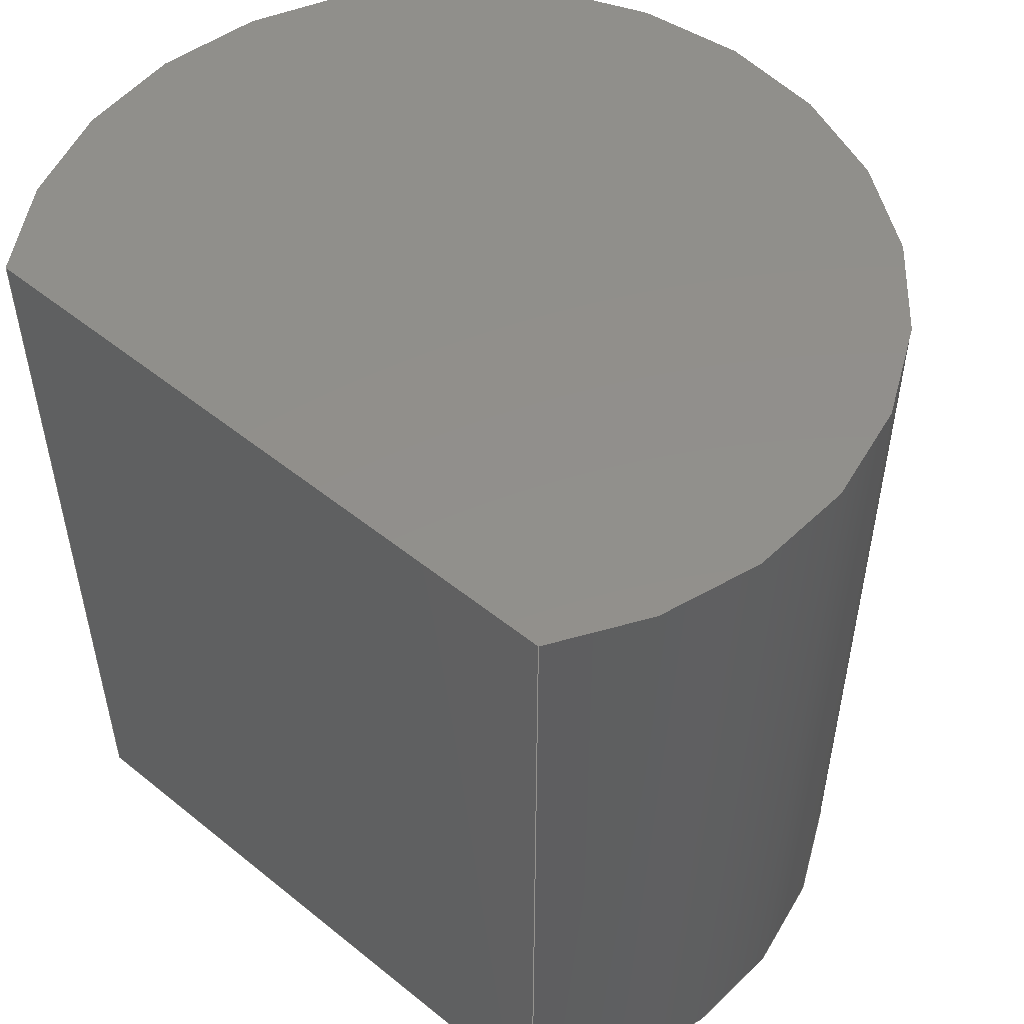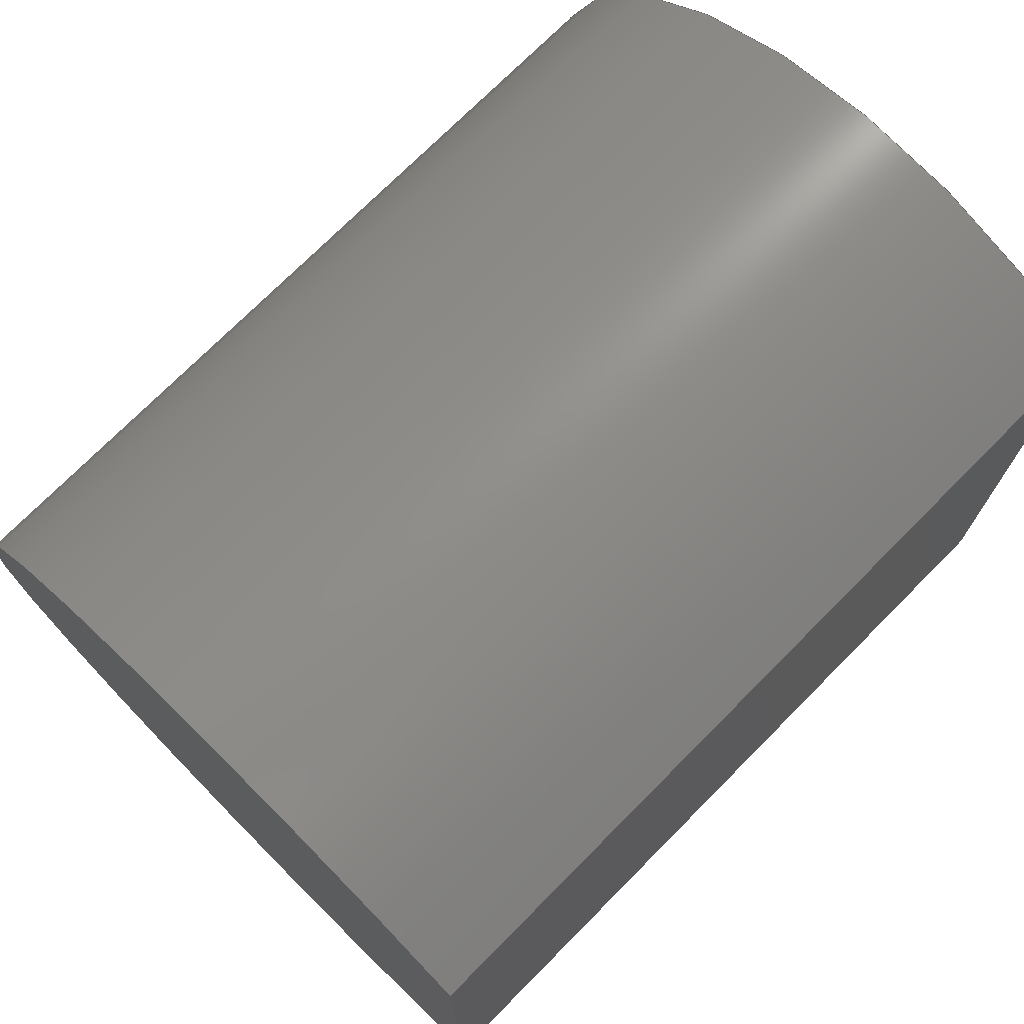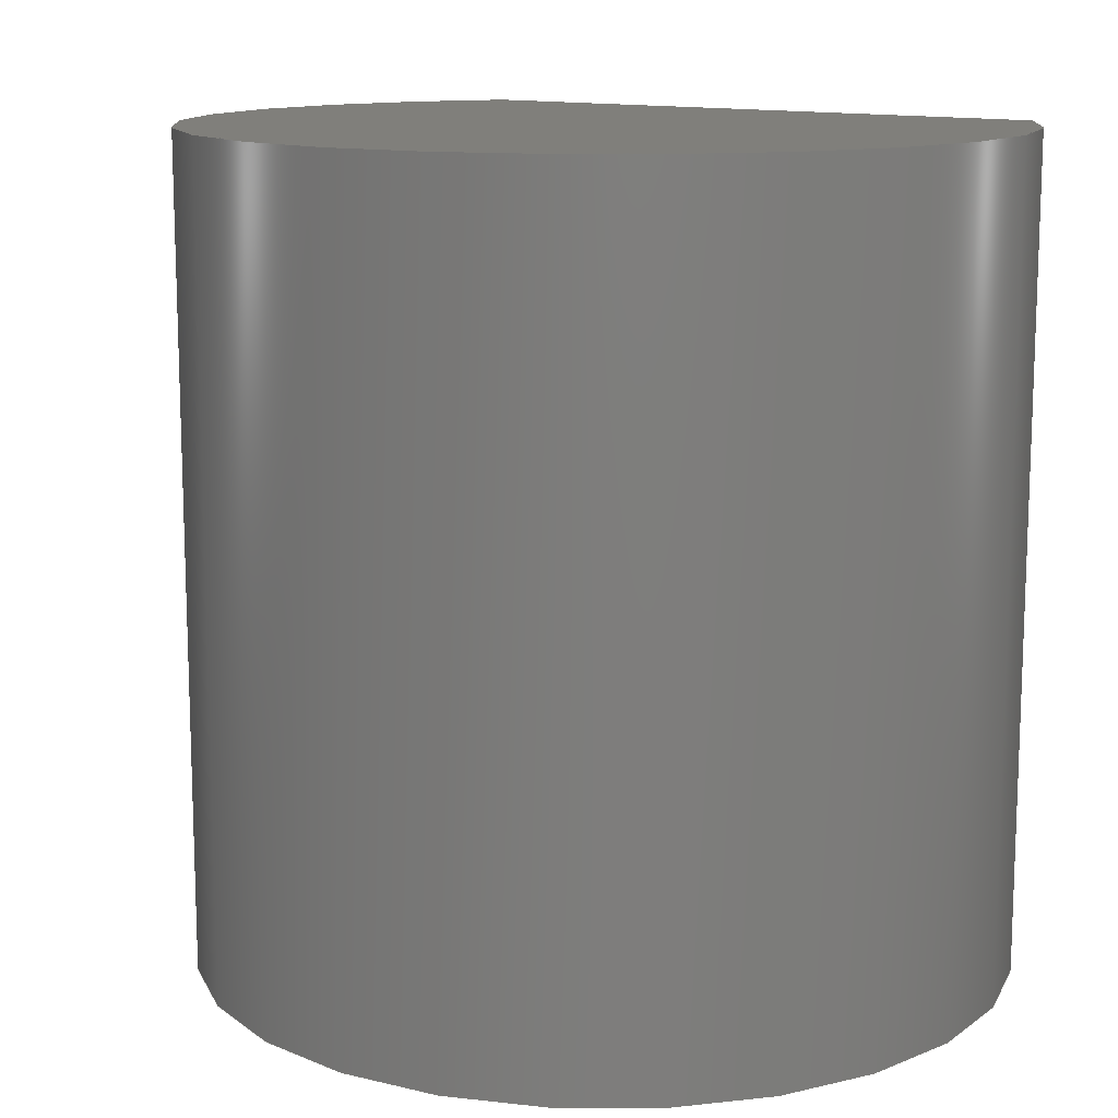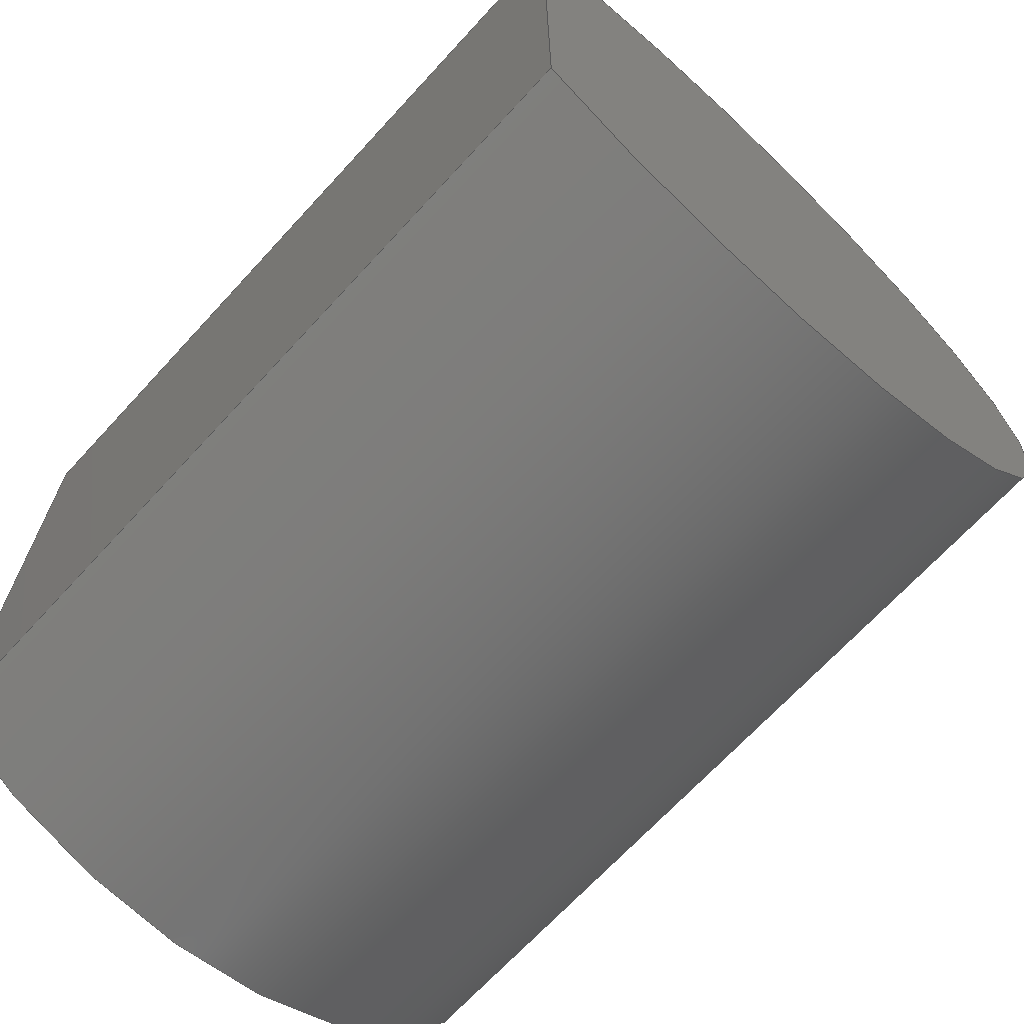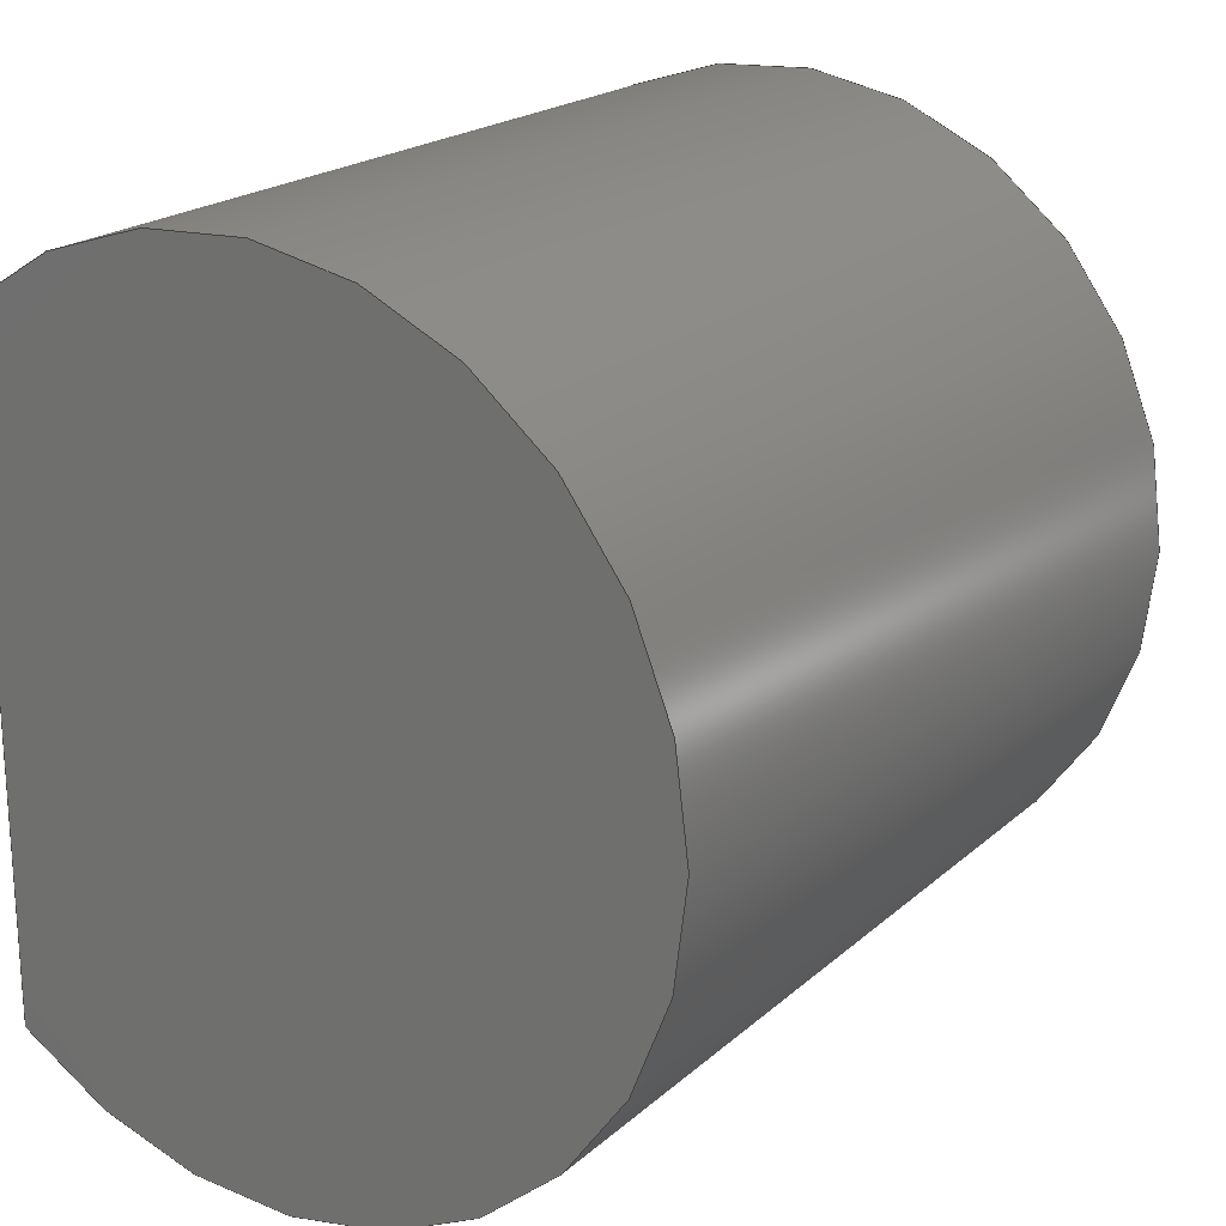
<metadata>
{"format":"step","ext":"step","renderer":"f3d","projection":"perspective","resolution":1024,"background":"white","views":[{"elev":51.8,"azim":131.1,"up":"+Z"},{"elev":73.8,"azim":44.8,"up":"+Y"},{"elev":12.7,"azim":-54.0,"up":"+Z"},{"elev":-68.6,"azim":137.4,"up":"+Y"},{"elev":20.5,"azim":-146.8,"up":"+Y"}]}
</metadata>
<code>
ISO-10303-21;
DATA;
#1 = APPLICATION_PROTOCOL_DEFINITION('international standard',
  'config_control_design',1994,#2);
#2 = APPLICATION_CONTEXT(
'configuration controlled 3D designs of mechanical parts and assemblies'
  );
#3 = SHAPE_DEFINITION_REPRESENTATION(#4,#10);
#4 = PRODUCT_DEFINITION_SHAPE('','',#5);
#5 = PRODUCT_DEFINITION('design','',#6,#9);
#6 = PRODUCT_DEFINITION_FORMATION_WITH_SPECIFIED_SOURCE('','',#7,
  .NOT_KNOWN.);
#7 = PRODUCT('Open CASCADE STEP translator 7.5 1',
  'Open CASCADE STEP translator 7.5 1','',(#8));
#8 = MECHANICAL_CONTEXT('',#2,'mechanical');
#9 = DESIGN_CONTEXT('',#2,'design');
#10 = ADVANCED_BREP_SHAPE_REPRESENTATION('',(#11,#15),#191);
#11 = AXIS2_PLACEMENT_3D('',#12,#13,#14);
#12 = CARTESIAN_POINT('',(0,0,0));
#13 = DIRECTION('',(0,0,1));
#14 = DIRECTION('',(1,0,-0));
#15 = MANIFOLD_SOLID_BREP('',#16);
#16 = CLOSED_SHELL('',(#17,#134,#181,#186));
#17 = ADVANCED_FACE('',(#18),#32,.T.);
#18 = FACE_BOUND('',#19,.F.);
#19 = EDGE_LOOP('',(#20,#55,#84,#107));
#20 = ORIENTED_EDGE('',*,*,#21,.T.);
#21 = EDGE_CURVE('',#22,#24,#26,.T.);
#22 = VERTEX_POINT('',#23);
#23 = CARTESIAN_POINT('',(0.295,0.365,0));
#24 = VERTEX_POINT('',#25);
#25 = CARTESIAN_POINT('',(0.295,0.365,1));
#26 = SURFACE_CURVE('',#27,(#31,#43),.PCURVE_S1);
#27 = LINE('',#28,#29);
#28 = CARTESIAN_POINT('',(0.295,0.365,0));
#29 = VECTOR('',#30,1);
#30 = DIRECTION('',(0,0,1));
#31 = PCURVE('',#32,#37);
#32 = CYLINDRICAL_SURFACE('',#33,0.4977);
#33 = AXIS2_PLACEMENT_3D('',#34,#35,#36);
#34 = CARTESIAN_POINT('',(-0.01731,-0.0225,0));
#35 = DIRECTION('',(-0,-0,-1));
#36 = DIRECTION('',(0.6275,0.7786,-0));
#37 = DEFINITIONAL_REPRESENTATION('',(#38),#42);
#38 = LINE('',#39,#40);
#39 = CARTESIAN_POINT('',(-0,0));
#40 = VECTOR('',#41,1);
#41 = DIRECTION('',(-0,-1));
#42 = ( GEOMETRIC_REPRESENTATION_CONTEXT(2) 
PARAMETRIC_REPRESENTATION_CONTEXT() REPRESENTATION_CONTEXT('2D SPACE',''
  ) );
#43 = PCURVE('',#44,#49);
#44 = PLANE('',#45);
#45 = AXIS2_PLACEMENT_3D('',#46,#47,#48);
#46 = CARTESIAN_POINT('',(0.295,-0.41,0));
#47 = DIRECTION('',(-1,0,0));
#48 = DIRECTION('',(0,1,0));
#49 = DEFINITIONAL_REPRESENTATION('',(#50),#54);
#50 = LINE('',#51,#52);
#51 = CARTESIAN_POINT('',(0.775,0));
#52 = VECTOR('',#53,1);
#53 = DIRECTION('',(0,-1));
#54 = ( GEOMETRIC_REPRESENTATION_CONTEXT(2) 
PARAMETRIC_REPRESENTATION_CONTEXT() REPRESENTATION_CONTEXT('2D SPACE',''
  ) );
#55 = ORIENTED_EDGE('',*,*,#56,.T.);
#56 = EDGE_CURVE('',#24,#57,#59,.T.);
#57 = VERTEX_POINT('',#58);
#58 = CARTESIAN_POINT('',(0.295,-0.41,1));
#59 = SURFACE_CURVE('',#60,(#65,#72),.PCURVE_S1);
#60 = CIRCLE('',#61,0.4977);
#61 = AXIS2_PLACEMENT_3D('',#62,#63,#64);
#62 = CARTESIAN_POINT('',(-0.01731,-0.0225,1));
#63 = DIRECTION('',(0,0,1));
#64 = DIRECTION('',(0.6275,0.7786,-0));
#65 = PCURVE('',#32,#66);
#66 = DEFINITIONAL_REPRESENTATION('',(#67),#71);
#67 = LINE('',#68,#69);
#68 = CARTESIAN_POINT('',(-0,-1));
#69 = VECTOR('',#70,1);
#70 = DIRECTION('',(-1,0));
#71 = ( GEOMETRIC_REPRESENTATION_CONTEXT(2) 
PARAMETRIC_REPRESENTATION_CONTEXT() REPRESENTATION_CONTEXT('2D SPACE',''
  ) );
#72 = PCURVE('',#73,#78);
#73 = PLANE('',#74);
#74 = AXIS2_PLACEMENT_3D('',#75,#76,#77);
#75 = CARTESIAN_POINT('',(0,0,1));
#76 = DIRECTION('',(0,0,1));
#77 = DIRECTION('',(1,0,-0));
#78 = DEFINITIONAL_REPRESENTATION('',(#79),#83);
#79 = CIRCLE('',#80,0.4977);
#80 = AXIS2_PLACEMENT_2D('',#81,#82);
#81 = CARTESIAN_POINT('',(-0.01731,-0.0225));
#82 = DIRECTION('',(0.6275,0.7786));
#83 = ( GEOMETRIC_REPRESENTATION_CONTEXT(2) 
PARAMETRIC_REPRESENTATION_CONTEXT() REPRESENTATION_CONTEXT('2D SPACE',''
  ) );
#84 = ORIENTED_EDGE('',*,*,#85,.F.);
#85 = EDGE_CURVE('',#86,#57,#88,.T.);
#86 = VERTEX_POINT('',#87);
#87 = CARTESIAN_POINT('',(0.295,-0.41,0));
#88 = SURFACE_CURVE('',#89,(#93,#100),.PCURVE_S1);
#89 = LINE('',#90,#91);
#90 = CARTESIAN_POINT('',(0.295,-0.41,0));
#91 = VECTOR('',#92,1);
#92 = DIRECTION('',(0,0,1));
#93 = PCURVE('',#32,#94);
#94 = DEFINITIONAL_REPRESENTATION('',(#95),#99);
#95 = LINE('',#96,#97);
#96 = CARTESIAN_POINT('',(-4.498,0));
#97 = VECTOR('',#98,1);
#98 = DIRECTION('',(-0,-1));
#99 = ( GEOMETRIC_REPRESENTATION_CONTEXT(2) 
PARAMETRIC_REPRESENTATION_CONTEXT() REPRESENTATION_CONTEXT('2D SPACE',''
  ) );
#100 = PCURVE('',#44,#101);
#101 = DEFINITIONAL_REPRESENTATION('',(#102),#106);
#102 = LINE('',#103,#104);
#103 = CARTESIAN_POINT('',(-5.551e-17,0));
#104 = VECTOR('',#105,1);
#105 = DIRECTION('',(0,-1));
#106 = ( GEOMETRIC_REPRESENTATION_CONTEXT(2) 
PARAMETRIC_REPRESENTATION_CONTEXT() REPRESENTATION_CONTEXT('2D SPACE',''
  ) );
#107 = ORIENTED_EDGE('',*,*,#108,.F.);
#108 = EDGE_CURVE('',#22,#86,#109,.T.);
#109 = SURFACE_CURVE('',#110,(#115,#122),.PCURVE_S1);
#110 = CIRCLE('',#111,0.4977);
#111 = AXIS2_PLACEMENT_3D('',#112,#113,#114);
#112 = CARTESIAN_POINT('',(-0.01731,-0.0225,0));
#113 = DIRECTION('',(0,0,1));
#114 = DIRECTION('',(0.6275,0.7786,-0));
#115 = PCURVE('',#32,#116);
#116 = DEFINITIONAL_REPRESENTATION('',(#117),#121);
#117 = LINE('',#118,#119);
#118 = CARTESIAN_POINT('',(-0,0));
#119 = VECTOR('',#120,1);
#120 = DIRECTION('',(-1,0));
#121 = ( GEOMETRIC_REPRESENTATION_CONTEXT(2) 
PARAMETRIC_REPRESENTATION_CONTEXT() REPRESENTATION_CONTEXT('2D SPACE',''
  ) );
#122 = PCURVE('',#123,#128);
#123 = PLANE('',#124);
#124 = AXIS2_PLACEMENT_3D('',#125,#126,#127);
#125 = CARTESIAN_POINT('',(0,0,0));
#126 = DIRECTION('',(0,0,1));
#127 = DIRECTION('',(1,0,-0));
#128 = DEFINITIONAL_REPRESENTATION('',(#129),#133);
#129 = CIRCLE('',#130,0.4977);
#130 = AXIS2_PLACEMENT_2D('',#131,#132);
#131 = CARTESIAN_POINT('',(-0.01731,-0.0225));
#132 = DIRECTION('',(0.6275,0.7786));
#133 = ( GEOMETRIC_REPRESENTATION_CONTEXT(2) 
PARAMETRIC_REPRESENTATION_CONTEXT() REPRESENTATION_CONTEXT('2D SPACE',''
  ) );
#134 = ADVANCED_FACE('',(#135),#44,.F.);
#135 = FACE_BOUND('',#136,.F.);
#136 = EDGE_LOOP('',(#137,#138,#159,#160));
#137 = ORIENTED_EDGE('',*,*,#85,.T.);
#138 = ORIENTED_EDGE('',*,*,#139,.T.);
#139 = EDGE_CURVE('',#57,#24,#140,.T.);
#140 = SURFACE_CURVE('',#141,(#145,#152),.PCURVE_S1);
#141 = LINE('',#142,#143);
#142 = CARTESIAN_POINT('',(0.295,-0.41,1));
#143 = VECTOR('',#144,1);
#144 = DIRECTION('',(0,1,0));
#145 = PCURVE('',#44,#146);
#146 = DEFINITIONAL_REPRESENTATION('',(#147),#151);
#147 = LINE('',#148,#149);
#148 = CARTESIAN_POINT('',(0,-1));
#149 = VECTOR('',#150,1);
#150 = DIRECTION('',(1,0));
#151 = ( GEOMETRIC_REPRESENTATION_CONTEXT(2) 
PARAMETRIC_REPRESENTATION_CONTEXT() REPRESENTATION_CONTEXT('2D SPACE',''
  ) );
#152 = PCURVE('',#73,#153);
#153 = DEFINITIONAL_REPRESENTATION('',(#154),#158);
#154 = LINE('',#155,#156);
#155 = CARTESIAN_POINT('',(0.295,-0.41));
#156 = VECTOR('',#157,1);
#157 = DIRECTION('',(0,1));
#158 = ( GEOMETRIC_REPRESENTATION_CONTEXT(2) 
PARAMETRIC_REPRESENTATION_CONTEXT() REPRESENTATION_CONTEXT('2D SPACE',''
  ) );
#159 = ORIENTED_EDGE('',*,*,#21,.F.);
#160 = ORIENTED_EDGE('',*,*,#161,.F.);
#161 = EDGE_CURVE('',#86,#22,#162,.T.);
#162 = SURFACE_CURVE('',#163,(#167,#174),.PCURVE_S1);
#163 = LINE('',#164,#165);
#164 = CARTESIAN_POINT('',(0.295,-0.41,0));
#165 = VECTOR('',#166,1);
#166 = DIRECTION('',(0,1,0));
#167 = PCURVE('',#44,#168);
#168 = DEFINITIONAL_REPRESENTATION('',(#169),#173);
#169 = LINE('',#170,#171);
#170 = CARTESIAN_POINT('',(0,0));
#171 = VECTOR('',#172,1);
#172 = DIRECTION('',(1,0));
#173 = ( GEOMETRIC_REPRESENTATION_CONTEXT(2) 
PARAMETRIC_REPRESENTATION_CONTEXT() REPRESENTATION_CONTEXT('2D SPACE',''
  ) );
#174 = PCURVE('',#123,#175);
#175 = DEFINITIONAL_REPRESENTATION('',(#176),#180);
#176 = LINE('',#177,#178);
#177 = CARTESIAN_POINT('',(0.295,-0.41));
#178 = VECTOR('',#179,1);
#179 = DIRECTION('',(0,1));
#180 = ( GEOMETRIC_REPRESENTATION_CONTEXT(2) 
PARAMETRIC_REPRESENTATION_CONTEXT() REPRESENTATION_CONTEXT('2D SPACE',''
  ) );
#181 = ADVANCED_FACE('',(#182),#123,.F.);
#182 = FACE_BOUND('',#183,.F.);
#183 = EDGE_LOOP('',(#184,#185));
#184 = ORIENTED_EDGE('',*,*,#108,.T.);
#185 = ORIENTED_EDGE('',*,*,#161,.T.);
#186 = ADVANCED_FACE('',(#187),#73,.T.);
#187 = FACE_BOUND('',#188,.T.);
#188 = EDGE_LOOP('',(#189,#190));
#189 = ORIENTED_EDGE('',*,*,#56,.T.);
#190 = ORIENTED_EDGE('',*,*,#139,.T.);
#191 = ( GEOMETRIC_REPRESENTATION_CONTEXT(3) 
GLOBAL_UNCERTAINTY_ASSIGNED_CONTEXT((#195)) GLOBAL_UNIT_ASSIGNED_CONTEXT
((#192,#193,#194)) REPRESENTATION_CONTEXT('Context #1',
  '3D Context with UNIT and UNCERTAINTY') );
#192 = ( LENGTH_UNIT() NAMED_UNIT(*) SI_UNIT(.MILLI.,.METRE.) );
#193 = ( NAMED_UNIT(*) PLANE_ANGLE_UNIT() SI_UNIT($,.RADIAN.) );
#194 = ( NAMED_UNIT(*) SI_UNIT($,.STERADIAN.) SOLID_ANGLE_UNIT() );
#195 = UNCERTAINTY_MEASURE_WITH_UNIT(LENGTH_MEASURE(1e-07),#192,
  'distance_accuracy_value','confusion accuracy');
#196 = PRODUCT_RELATED_PRODUCT_CATEGORY('detail',$,(#7));
#197 = PRODUCT_CATEGORY_RELATIONSHIP('','',#198,#196);
#198 = PRODUCT_CATEGORY('part',$);
#199 = CC_DESIGN_PERSON_AND_ORGANIZATION_ASSIGNMENT(#200,#203,(#6,#5));
#200 = PERSON_AND_ORGANIZATION(#201,#202);
#201 = PERSON('IP172.30.43,root','','root',$,$,$);
#202 = ORGANIZATION('IP172.30.43','Unspecified','');
#203 = PERSON_AND_ORGANIZATION_ROLE('creator');
#204 = CC_DESIGN_PERSON_AND_ORGANIZATION_ASSIGNMENT(#200,#205,(#7));
#205 = PERSON_AND_ORGANIZATION_ROLE('design_owner');
#206 = CC_DESIGN_PERSON_AND_ORGANIZATION_ASSIGNMENT(#200,#207,(#6));
#207 = PERSON_AND_ORGANIZATION_ROLE('design_supplier');
#208 = CC_DESIGN_PERSON_AND_ORGANIZATION_ASSIGNMENT(#200,#209,(#210));
#209 = PERSON_AND_ORGANIZATION_ROLE('classification_officer');
#210 = SECURITY_CLASSIFICATION('','',#211);
#211 = SECURITY_CLASSIFICATION_LEVEL('unclassified');
#212 = CC_DESIGN_SECURITY_CLASSIFICATION(#210,(#6));
#213 = CC_DESIGN_DATE_AND_TIME_ASSIGNMENT(#214,#218,(#5));
#214 = DATE_AND_TIME(#215,#216);
#215 = CALENDAR_DATE(2023,7,11);
#216 = LOCAL_TIME(17,9,$,#217);
#217 = COORDINATED_UNIVERSAL_TIME_OFFSET(8,$,.AHEAD.);
#218 = DATE_TIME_ROLE('creation_date');
#219 = CC_DESIGN_DATE_AND_TIME_ASSIGNMENT(#214,#220,(#210));
#220 = DATE_TIME_ROLE('classification_date');
#221 = CC_DESIGN_APPROVAL(#222,(#6,#5,#210));
#222 = APPROVAL(#223,'');
#223 = APPROVAL_STATUS('not_yet_approved');
#224 = APPROVAL_PERSON_ORGANIZATION(#200,#222,#225);
#225 = APPROVAL_ROLE('approver');
#226 = APPROVAL_DATE_TIME(#214,#222);
ENDSEC;
END-ISO-10303-21;

</code>
